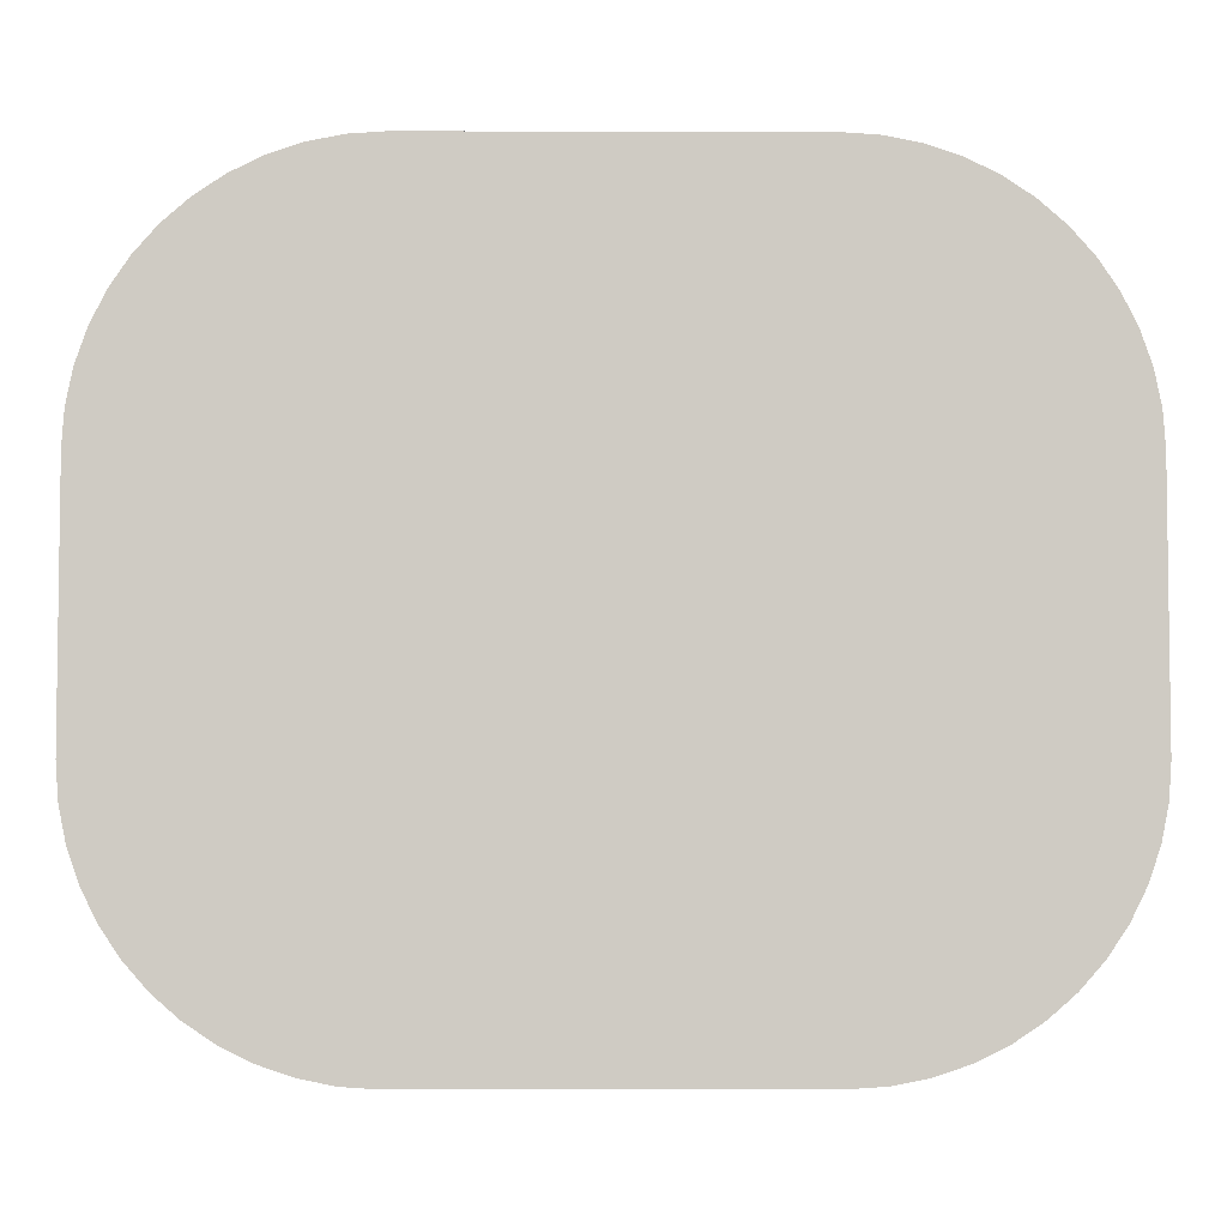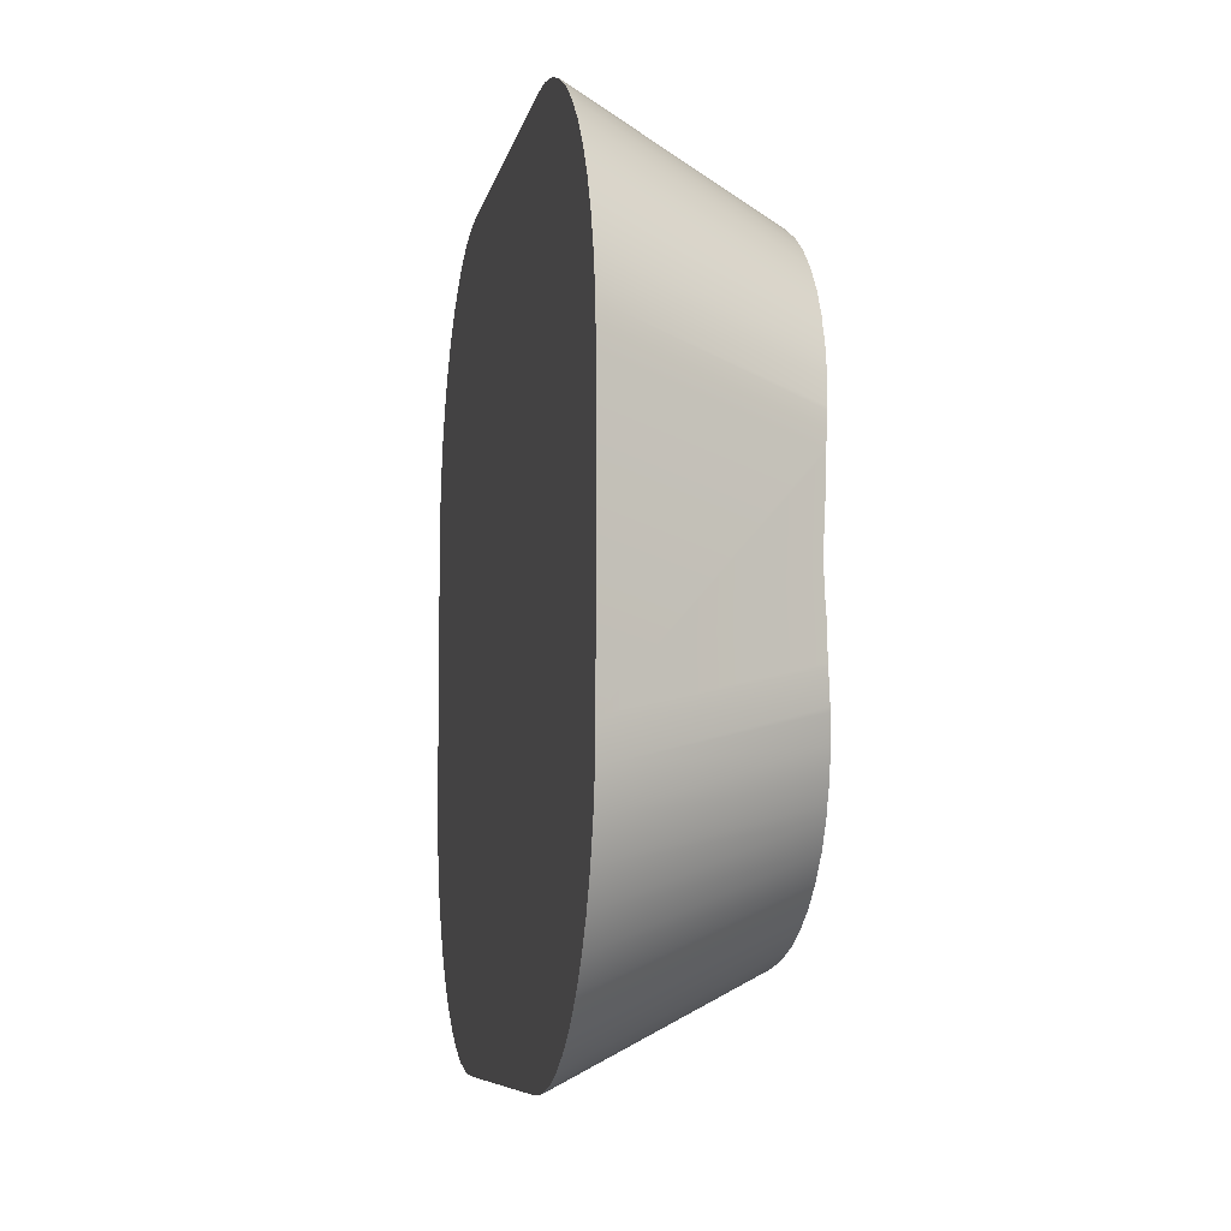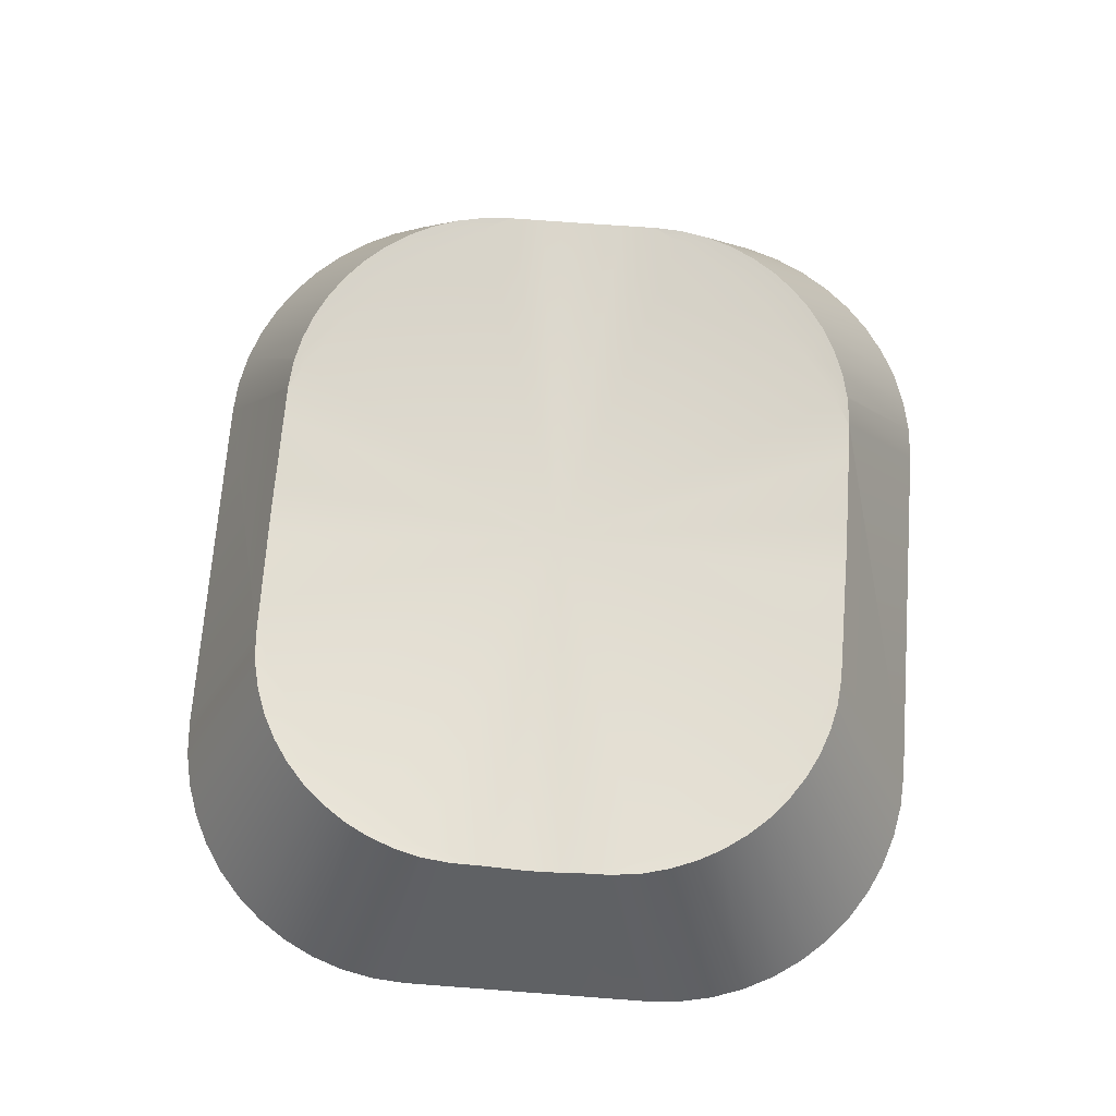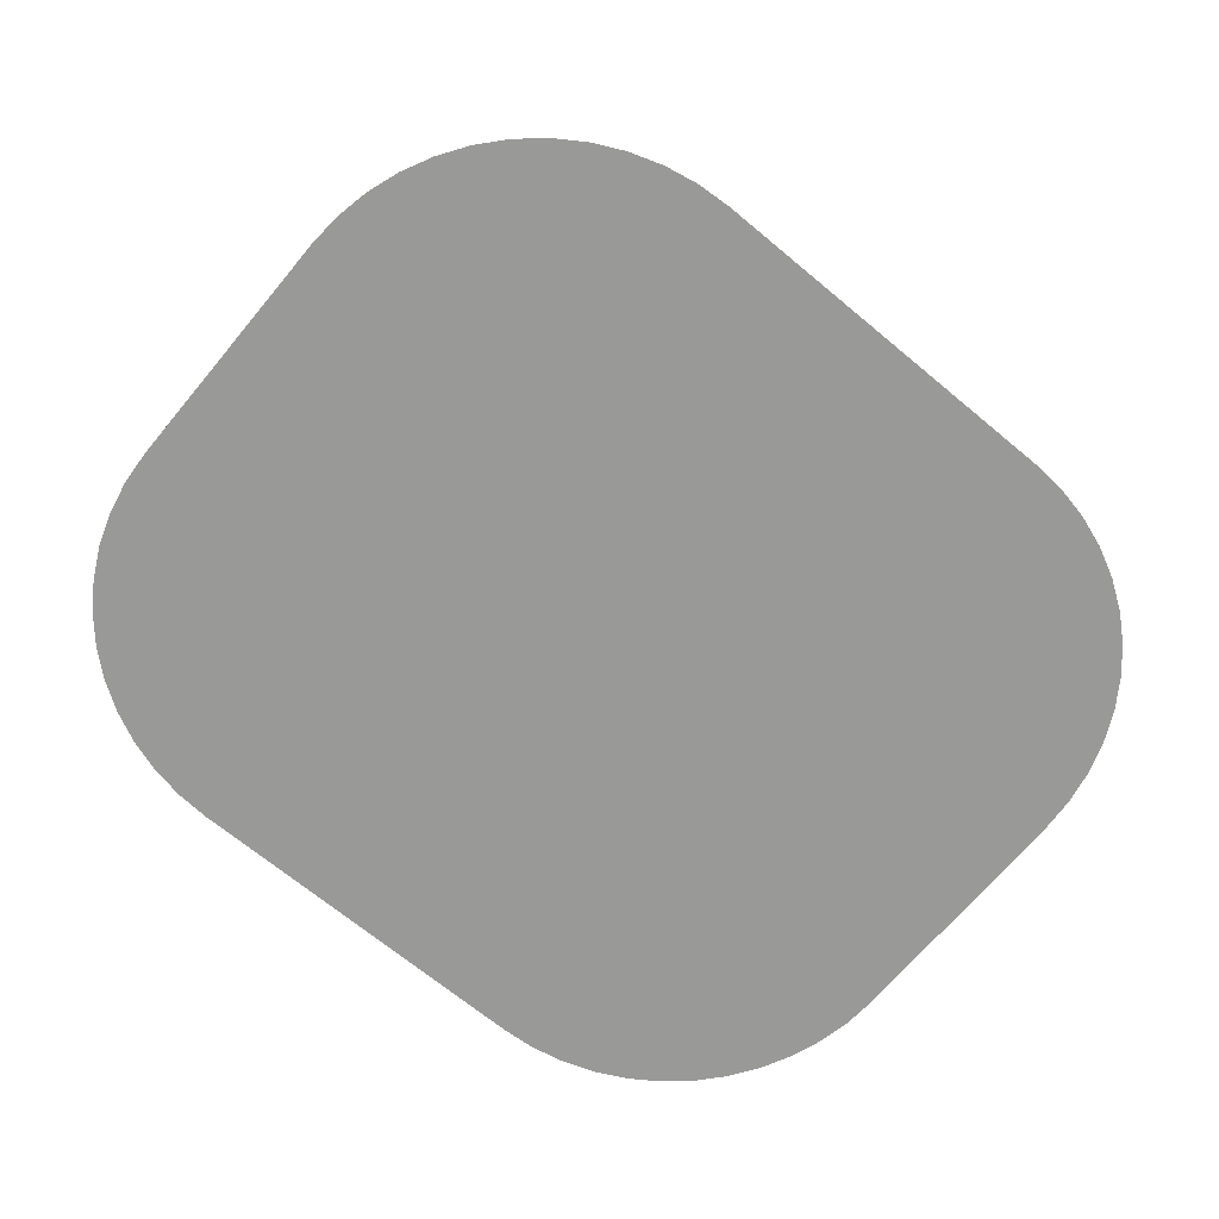
<metadata>
{"format":"obj","ext":"obj","renderer":"f3d","projection":"perspective","resolution":1024,"background":"white","views":[{"elev":-4.8,"azim":-0.5,"up":"+Z"},{"elev":-7.2,"azim":79.6,"up":"+Z"},{"elev":69.9,"azim":94.3,"up":"+Y"},{"elev":-68.8,"azim":140.2,"up":"+Y"}]}
</metadata>
<code>
o Group6/mesh6/mesh6-geometry#mesh6-geometry
v 0.08687 -0.2244 -0.0444
v 0.07369 -0.2261 -0.05935
v 0.08369 -0.2244 -0.04228
v 0.08975 -0.2244 -0.04693
v 0.07993 -0.2244 -0.04138
v 0.08406 -0.2243 -0.04164
v 0.09227 -0.2244 -0.0498
v 0.08794 -0.2241 -0.04301
v 0.0761 -0.2245 -0.04135
v 0.08193 -0.2244 -0.04141
v 0.08548 -0.2242 -0.04198
v 0.08384 -0.2243 -0.04159
v 0.0944 -0.2244 -0.05298
v 0.09124 -0.224 -0.04543
v 0.08857 -0.224 -0.04335
v 0.08706 -0.2241 -0.04257
v 0.07517 -0.2246 -0.04133
v 0.06246 -0.2356 -0.0359
v 0.08216 -0.2244 -0.04142
v 0.08698 -0.2356 -0.03605
v 0.09529 -0.2244 -0.05674
v 0.09366 -0.2241 -0.04874
v 0.09236 -0.224 -0.04671
v 0.08997 -0.224 -0.04431
v 0.09098 -0.2356 -0.03712
v 0.07369 -0.2246 -0.04132
v 0.08901 -0.2356 -0.03645
v 0.08492 -0.2356 -0.0359
v 0.09532 -0.2245 -0.05793
v 0.09526 -0.2244 -0.05474
v 0.09411 -0.2241 -0.04961
v 0.09748 -0.2356 -0.04212
v 0.09456 -0.2356 -0.0392
v 0.09283 -0.2356 -0.03804
v 0.07221 -0.2246 -0.04133
v 0.08901 -0.2356 -0.08225
v 0.08698 -0.2356 -0.08266
v 0.09534 -0.2246 -0.05886
v 0.1008 -0.2356 -0.06695
v 0.09503 -0.2243 -0.05262
v 0.09955 -0.2356 -0.0457
v 0.09469 -0.2242 -0.0512
v 0.09333 -0.224 -0.0481
v 0.09611 -0.2356 -0.04056
v 0.09863 -0.2356 -0.04384
v 0.09283 -0.2356 -0.08066
v 0.09098 -0.2356 -0.08158
v 0.07128 -0.2245 -0.04135
v 0.08492 -0.2356 -0.0828
v 0.09535 -0.2246 -0.05935
v 0.09508 -0.2243 -0.05284
v 0.09525 -0.2244 -0.05451
v 0.1002 -0.2356 -0.04766
v 0.09748 -0.2356 -0.07658
v 0.09863 -0.2356 -0.07486
v 0.09611 -0.2356 -0.07814
v 0.09456 -0.2356 -0.07951
v 0.06745 -0.2244 -0.04138
v 0.06246 -0.2356 -0.0828
v 0.08384 -0.2243 -0.07711
v 0.08548 -0.2242 -0.07672
v 0.08216 -0.2244 -0.07728
v 0.09534 -0.2246 -0.06017
v 0.1006 -0.2356 -0.04969
v 0.1008 -0.2356 -0.05176
v 0.1002 -0.2356 -0.07104
v 0.09955 -0.2356 -0.073
v 0.08706 -0.2241 -0.07613
v 0.08857 -0.224 -0.07536
v 0.06545 -0.2244 -0.04141
v 0.0604 -0.2356 -0.03605
v 0.06522 -0.2244 -0.07728
v 0.08406 -0.2243 -0.07706
v 0.08193 -0.2244 -0.07729
v 0.09532 -0.2245 -0.0611
v 0.1006 -0.2356 -0.06901
v 0.09124 -0.224 -0.07327
v 0.09236 -0.224 -0.072
v 0.09333 -0.224 -0.0706
v 0.08997 -0.224 -0.07439
v 0.08794 -0.2241 -0.07569
v 0.06369 -0.2244 -0.04228
v 0.06522 -0.2244 -0.04142
v 0.0604 -0.2356 -0.08266
v 0.06545 -0.2244 -0.07729
v 0.06354 -0.2243 -0.07711
v 0.08369 -0.2244 -0.07642
v 0.08687 -0.2244 -0.0743
v 0.07993 -0.2244 -0.07732
v 0.09529 -0.2244 -0.06196
v 0.09411 -0.2241 -0.06909
v 0.09469 -0.2242 -0.0675
v 0.09366 -0.2241 -0.06997
v 0.08975 -0.2244 -0.07178
v 0.06051 -0.2244 -0.0444
v 0.05837 -0.2356 -0.03645
v 0.06354 -0.2243 -0.04159
v 0.06369 -0.2244 -0.07642
v 0.06745 -0.2244 -0.07732
v 0.07517 -0.2246 -0.07737
v 0.0944 -0.2244 -0.06572
v 0.09508 -0.2243 -0.06586
v 0.09503 -0.2243 -0.06609
v 0.09227 -0.2244 -0.0689
v 0.05763 -0.2244 -0.04693
v 0.0619 -0.2242 -0.04198
v 0.05837 -0.2356 -0.08225
v 0.06332 -0.2243 -0.07706
v 0.07221 -0.2246 -0.07737
v 0.07369 -0.2246 -0.07738
v 0.0761 -0.2245 -0.07735
v 0.09526 -0.2244 -0.06396
v 0.09525 -0.2244 -0.06419
v 0.05511 -0.2244 -0.0498
v 0.05881 -0.224 -0.04335
v 0.06032 -0.2241 -0.04257
v 0.06332 -0.2243 -0.04164
v 0.0564 -0.2356 -0.03712
v 0.0619 -0.2242 -0.07672
v 0.06051 -0.2244 -0.0743
v 0.07128 -0.2245 -0.07735
v 0.05298 -0.2244 -0.05298
v 0.05614 -0.224 -0.04543
v 0.05741 -0.224 -0.04431
v 0.05944 -0.2241 -0.04301
v 0.0564 -0.2356 -0.08158
v 0.06032 -0.2241 -0.07613
v 0.05763 -0.2244 -0.07178
v 0.05212 -0.2244 -0.05474
v 0.05327 -0.2241 -0.04961
v 0.05502 -0.224 -0.04671
v 0.05283 -0.2356 -0.0392
v 0.05455 -0.2356 -0.03804
v 0.05881 -0.224 -0.07536
v 0.05511 -0.2244 -0.0689
v 0.05209 -0.2244 -0.05674
v 0.05213 -0.2244 -0.05451
v 0.05269 -0.2242 -0.0512
v 0.05372 -0.2241 -0.04874
v 0.05405 -0.224 -0.0481
v 0.0499 -0.2356 -0.04212
v 0.05127 -0.2356 -0.04056
v 0.05455 -0.2356 -0.08066
v 0.05944 -0.2241 -0.07569
v 0.05741 -0.224 -0.07439
v 0.05614 -0.224 -0.07327
v 0.05298 -0.2244 -0.06572
v 0.05206 -0.2245 -0.05793
v 0.04661 -0.2356 -0.06695
v 0.0523 -0.2243 -0.05284
v 0.05235 -0.2243 -0.05262
v 0.04716 -0.2356 -0.04766
v 0.04783 -0.2356 -0.0457
v 0.04875 -0.2356 -0.04384
v 0.05283 -0.2356 -0.07951
v 0.05502 -0.224 -0.072
v 0.05327 -0.2241 -0.06909
v 0.05212 -0.2244 -0.06396
v 0.05204 -0.2246 -0.05886
v 0.04661 -0.2356 -0.05176
v 0.04675 -0.2356 -0.04969
v 0.05127 -0.2356 -0.07814
v 0.0499 -0.2356 -0.07658
v 0.05405 -0.224 -0.0706
v 0.05269 -0.2242 -0.0675
v 0.05372 -0.2241 -0.06997
v 0.05213 -0.2244 -0.06419
v 0.05209 -0.2244 -0.06196
v 0.05203 -0.2246 -0.05935
v 0.04675 -0.2356 -0.06901
v 0.04783 -0.2356 -0.073
v 0.04716 -0.2356 -0.07104
v 0.04875 -0.2356 -0.07486
v 0.05235 -0.2243 -0.06609
v 0.0523 -0.2243 -0.06586
v 0.05206 -0.2245 -0.0611
v 0.05204 -0.2246 -0.06017
f 1 2 3
f 3 2 1
f 4 2 1
f 1 2 4
f 3 2 5
f 5 2 3
f 6 1 3
f 3 1 6
f 7 2 4
f 4 2 7
f 8 4 1
f 1 4 8
f 5 2 9
f 9 2 5
f 3 5 10
f 10 5 3
f 1 6 11
f 11 6 1
f 3 12 6
f 6 12 3
f 13 2 7
f 7 2 13
f 14 7 4
f 4 7 14
f 4 8 15
f 15 8 4
f 1 16 8
f 8 16 1
f 9 2 17
f 17 2 9
f 17 5 9
f 9 5 17
f 18 10 5
f 5 10 18
f 19 3 10
f 10 3 19
f 20 11 6
f 6 11 20
f 1 11 16
f 16 11 1
f 3 19 12
f 12 19 3
f 20 6 12
f 12 6 20
f 21 2 13
f 13 2 21
f 22 13 7
f 7 13 22
f 7 14 23
f 23 14 7
f 4 24 14
f 14 24 4
f 25 15 8
f 8 15 25
f 4 15 24
f 24 15 4
f 25 8 16
f 16 8 25
f 17 2 26
f 26 2 17
f 18 5 17
f 17 5 18
f 18 19 10
f 10 19 18
f 11 20 27
f 27 20 11
f 27 16 11
f 11 16 27
f 28 12 19
f 19 12 28
f 12 28 20
f 20 28 12
f 29 2 21
f 21 2 29
f 21 13 30
f 30 13 21
f 13 22 31
f 31 22 13
f 7 23 22
f 22 23 7
f 14 32 23
f 23 32 14
f 33 14 24
f 24 14 33
f 15 25 34
f 34 25 15
f 34 24 15
f 15 24 34
f 16 27 25
f 25 27 16
f 2 35 26
f 26 35 2
f 18 17 26
f 26 17 18
f 19 18 28
f 28 18 19
f 27 36 20
f 20 37 28
f 38 2 29
f 29 2 38
f 21 39 29
f 29 39 21
f 40 30 13
f 13 30 40
f 30 39 21
f 21 39 30
f 22 41 31
f 31 41 22
f 13 31 42
f 42 31 13
f 22 23 43
f 43 23 22
f 32 14 44
f 44 14 32
f 45 23 32
f 32 23 45
f 14 33 44
f 44 33 14
f 24 34 33
f 33 34 24
f 34 46 25
f 25 47 27
f 2 48 35
f 35 48 2
f 35 18 26
f 26 18 35
f 28 49 18
f 36 37 20
f 47 36 27
f 37 49 28
f 50 2 38
f 38 2 50
f 29 39 38
f 38 39 29
f 30 40 51
f 51 40 30
f 13 42 40
f 40 42 13
f 52 39 30
f 30 39 52
f 43 41 22
f 22 41 43
f 53 31 41
f 41 31 53
f 31 53 42
f 42 53 31
f 23 45 43
f 43 45 23
f 32 54 44
f 45 55 32
f 44 56 33
f 33 57 34
f 46 47 25
f 57 46 34
f 2 58 48
f 48 58 2
f 58 35 48
f 48 35 58
f 58 18 35
f 35 18 58
f 49 59 18
f 60 36 37
f 37 36 60
f 61 47 36
f 36 47 61
f 62 37 49
f 49 37 62
f 50 63 2
f 2 63 50
f 38 39 50
f 50 39 38
f 40 64 51
f 51 64 40
f 30 51 52
f 52 51 30
f 42 64 40
f 40 64 42
f 39 52 65
f 65 52 39
f 41 43 45
f 45 43 41
f 53 66 41
f 64 42 53
f 53 42 64
f 54 56 44
f 55 54 32
f 67 55 45
f 56 57 33
f 68 46 47
f 47 46 68
f 69 57 46
f 46 57 69
f 2 70 58
f 58 70 2
f 70 18 58
f 58 18 70
f 18 59 71
f 72 49 59
f 59 49 72
f 36 60 73
f 73 60 36
f 37 62 60
f 60 62 37
f 47 61 68
f 68 61 47
f 36 73 61
f 61 73 36
f 49 74 62
f 62 74 49
f 50 39 63
f 63 39 50
f 63 75 2
f 2 75 63
f 65 51 64
f 64 51 65
f 51 65 52
f 52 65 51
f 65 39 64
f 41 67 45
f 66 67 41
f 76 66 53
f 64 76 53
f 77 54 56
f 56 54 77
f 78 55 54
f 54 55 78
f 79 67 55
f 55 67 79
f 80 56 57
f 57 56 80
f 46 68 81
f 81 68 46
f 57 69 80
f 80 69 57
f 46 81 69
f 69 81 46
f 2 82 70
f 70 82 2
f 18 70 83
f 83 70 18
f 59 84 71
f 83 71 18
f 18 71 83
f 49 72 85
f 85 72 49
f 59 86 72
f 72 86 59
f 60 87 73
f 73 87 60
f 62 87 60
f 60 87 62
f 61 88 68
f 68 88 61
f 73 88 61
f 61 88 73
f 74 49 89
f 89 49 74
f 87 62 74
f 74 62 87
f 63 39 75
f 75 39 63
f 75 90 2
f 2 90 75
f 39 76 64
f 91 66 67
f 67 66 91
f 92 76 66
f 66 76 92
f 54 77 78
f 78 77 54
f 56 80 77
f 77 80 56
f 55 78 79
f 79 78 55
f 93 67 79
f 79 67 93
f 68 88 81
f 81 88 68
f 69 94 80
f 80 94 69
f 81 94 69
f 69 94 81
f 2 95 82
f 82 95 2
f 82 83 70
f 70 83 82
f 71 84 96
f 86 59 84
f 84 59 86
f 71 83 97
f 97 83 71
f 72 98 85
f 85 98 72
f 49 85 99
f 99 85 49
f 86 98 72
f 72 98 86
f 88 73 87
f 87 73 88
f 89 49 100
f 100 49 89
f 87 74 89
f 89 74 87
f 75 39 90
f 90 39 75
f 90 101 2
f 2 101 90
f 102 39 76
f 76 39 102
f 66 91 92
f 92 91 66
f 67 93 91
f 91 93 67
f 103 76 92
f 92 76 103
f 77 104 78
f 78 104 77
f 80 94 77
f 77 94 80
f 78 93 79
f 79 93 78
f 94 81 88
f 88 81 94
f 2 105 95
f 95 105 2
f 95 106 82
f 82 106 95
f 82 97 83
f 83 97 82
f 84 107 96
f 97 96 71
f 71 96 97
f 84 108 86
f 86 108 84
f 2 85 98
f 98 85 2
f 2 99 85
f 85 99 2
f 49 99 109
f 109 99 49
f 98 86 108
f 108 86 98
f 88 87 2
f 2 87 88
f 100 49 110
f 110 49 100
f 89 100 111
f 111 100 89
f 87 89 2
f 2 89 87
f 90 39 112
f 112 39 90
f 90 112 101
f 101 112 90
f 101 104 2
f 2 104 101
f 39 102 113
f 113 102 39
f 76 103 102
f 102 103 76
f 91 101 92
f 92 101 91
f 93 101 91
f 91 101 93
f 92 101 103
f 103 101 92
f 104 77 94
f 94 77 104
f 78 104 93
f 93 104 78
f 94 88 2
f 2 88 94
f 2 114 105
f 105 114 2
f 105 115 95
f 95 115 105
f 95 116 106
f 106 116 95
f 82 106 117
f 117 106 82
f 97 82 117
f 117 82 97
f 96 107 118
f 119 84 107
f 107 84 119
f 96 97 117
f 117 97 96
f 84 119 108
f 108 119 84
f 2 98 120
f 120 98 2
f 2 121 99
f 99 121 2
f 109 99 121
f 121 99 109
f 49 109 110
f 110 109 49
f 119 98 108
f 108 98 119
f 100 110 2
f 2 110 100
f 111 100 2
f 2 100 111
f 89 111 2
f 2 111 89
f 112 39 113
f 113 39 112
f 112 103 101
f 101 103 112
f 101 93 104
f 104 93 101
f 104 94 2
f 2 94 104
f 102 112 113
f 113 112 102
f 103 112 102
f 102 112 103
f 2 122 114
f 114 122 2
f 114 123 105
f 105 123 114
f 105 124 115
f 115 124 105
f 95 115 125
f 125 115 95
f 116 95 125
f 125 95 116
f 118 106 116
f 116 106 118
f 96 117 106
f 106 117 96
f 107 126 118
f 106 118 96
f 96 118 106
f 107 127 119
f 119 127 107
f 119 120 98
f 98 120 119
f 2 120 128
f 128 120 2
f 2 109 121
f 121 109 2
f 110 109 2
f 2 109 110
f 2 129 122
f 122 129 2
f 122 130 114
f 114 130 122
f 114 131 123
f 123 131 114
f 124 105 123
f 123 105 124
f 132 115 124
f 124 115 132
f 133 125 115
f 115 125 133
f 133 116 125
f 125 116 133
f 116 133 118
f 118 133 116
f 118 126 133
f 127 107 126
f 126 107 127
f 127 120 119
f 119 120 127
f 134 128 120
f 120 128 134
f 2 128 135
f 135 128 2
f 2 136 129
f 129 136 2
f 137 122 129
f 129 122 137
f 122 138 130
f 130 138 122
f 114 130 139
f 139 130 114
f 114 140 131
f 131 140 114
f 141 123 131
f 131 123 141
f 142 124 123
f 123 124 142
f 115 132 133
f 133 132 115
f 124 142 132
f 132 142 124
f 126 143 133
f 126 144 127
f 127 144 126
f 120 127 144
f 144 127 120
f 145 128 134
f 134 128 145
f 134 120 144
f 144 120 134
f 146 135 128
f 128 135 146
f 2 135 147
f 147 135 2
f 2 148 136
f 136 148 2
f 149 129 136
f 136 129 149
f 122 137 150
f 150 137 122
f 149 137 129
f 129 137 149
f 138 122 151
f 151 122 138
f 152 130 138
f 138 130 152
f 153 139 130
f 130 139 153
f 140 114 139
f 139 114 140
f 154 131 140
f 140 131 154
f 123 141 142
f 142 141 123
f 131 154 141
f 141 154 131
f 133 143 132
f 132 155 142
f 134 126 143
f 143 126 134
f 126 134 144
f 144 134 126
f 128 145 146
f 146 145 128
f 143 145 134
f 134 145 143
f 156 135 146
f 146 135 156
f 157 147 135
f 135 147 157
f 2 147 158
f 158 147 2
f 2 159 148
f 148 159 2
f 149 136 148
f 148 136 149
f 160 150 137
f 137 150 160
f 122 150 151
f 151 150 122
f 137 149 160
f 160 149 137
f 161 138 151
f 151 138 161
f 130 152 153
f 153 152 130
f 138 161 152
f 152 161 138
f 153 140 139
f 139 140 153
f 140 153 154
f 154 153 140
f 142 162 141
f 141 163 154
f 143 155 132
f 155 162 142
f 155 146 145
f 145 146 155
f 145 143 155
f 155 143 145
f 164 135 156
f 156 135 164
f 146 163 156
f 156 163 146
f 165 147 157
f 157 147 165
f 157 135 166
f 166 135 157
f 147 167 158
f 158 167 147
f 2 158 168
f 168 158 2
f 2 169 159
f 159 169 2
f 149 148 159
f 159 148 149
f 150 160 161
f 161 160 150
f 161 151 150
f 150 151 161
f 149 160 170
f 153 171 152
f 152 172 161
f 154 173 153
f 162 163 141
f 163 173 154
f 146 155 162
f 162 155 146
f 135 164 166
f 166 164 135
f 156 173 164
f 164 173 156
f 163 146 162
f 162 146 163
f 173 156 163
f 163 156 173
f 147 165 174
f 174 165 147
f 157 172 165
f 165 172 157
f 166 171 157
f 157 171 166
f 167 147 175
f 175 147 167
f 149 158 167
f 167 158 149
f 149 168 158
f 158 168 149
f 2 168 176
f 176 168 2
f 2 177 169
f 169 177 2
f 149 159 169
f 169 159 149
f 161 170 160
f 149 175 170
f 170 175 149
f 171 172 152
f 173 171 153
f 172 170 161
f 171 166 164
f 164 166 171
f 171 164 173
f 173 164 171
f 170 174 165
f 165 174 170
f 175 147 174
f 174 147 175
f 172 157 171
f 171 157 172
f 170 165 172
f 172 165 170
f 175 149 167
f 167 149 175
f 149 176 168
f 168 176 149
f 2 176 177
f 177 176 2
f 149 169 177
f 177 169 149
f 174 170 175
f 175 170 174
f 149 177 176
f 176 177 149
f 20 36 27
f 28 37 20
f 25 46 34
f 27 47 25
f 18 49 28
f 20 37 36
f 27 36 47
f 28 49 37
f 44 54 32
f 32 55 45
f 33 56 44
f 34 57 33
f 25 47 46
f 34 46 57
f 18 59 49
f 41 66 53
f 44 56 54
f 32 54 55
f 45 55 67
f 33 57 56
f 71 59 18
f 64 39 65
f 45 67 41
f 41 67 66
f 53 66 76
f 53 76 64
f 71 84 59
f 64 76 39
f 96 84 71
f 96 107 84
f 118 107 96
f 118 126 107
f 133 126 118
f 133 143 126
f 132 143 133
f 142 155 132
f 141 162 142
f 154 163 141
f 132 155 143
f 142 162 155
f 170 160 149
f 152 171 153
f 161 172 152
f 153 173 154
f 141 163 162
f 154 173 163
f 160 170 161
f 152 172 171
f 153 171 173
f 161 170 172

</code>
